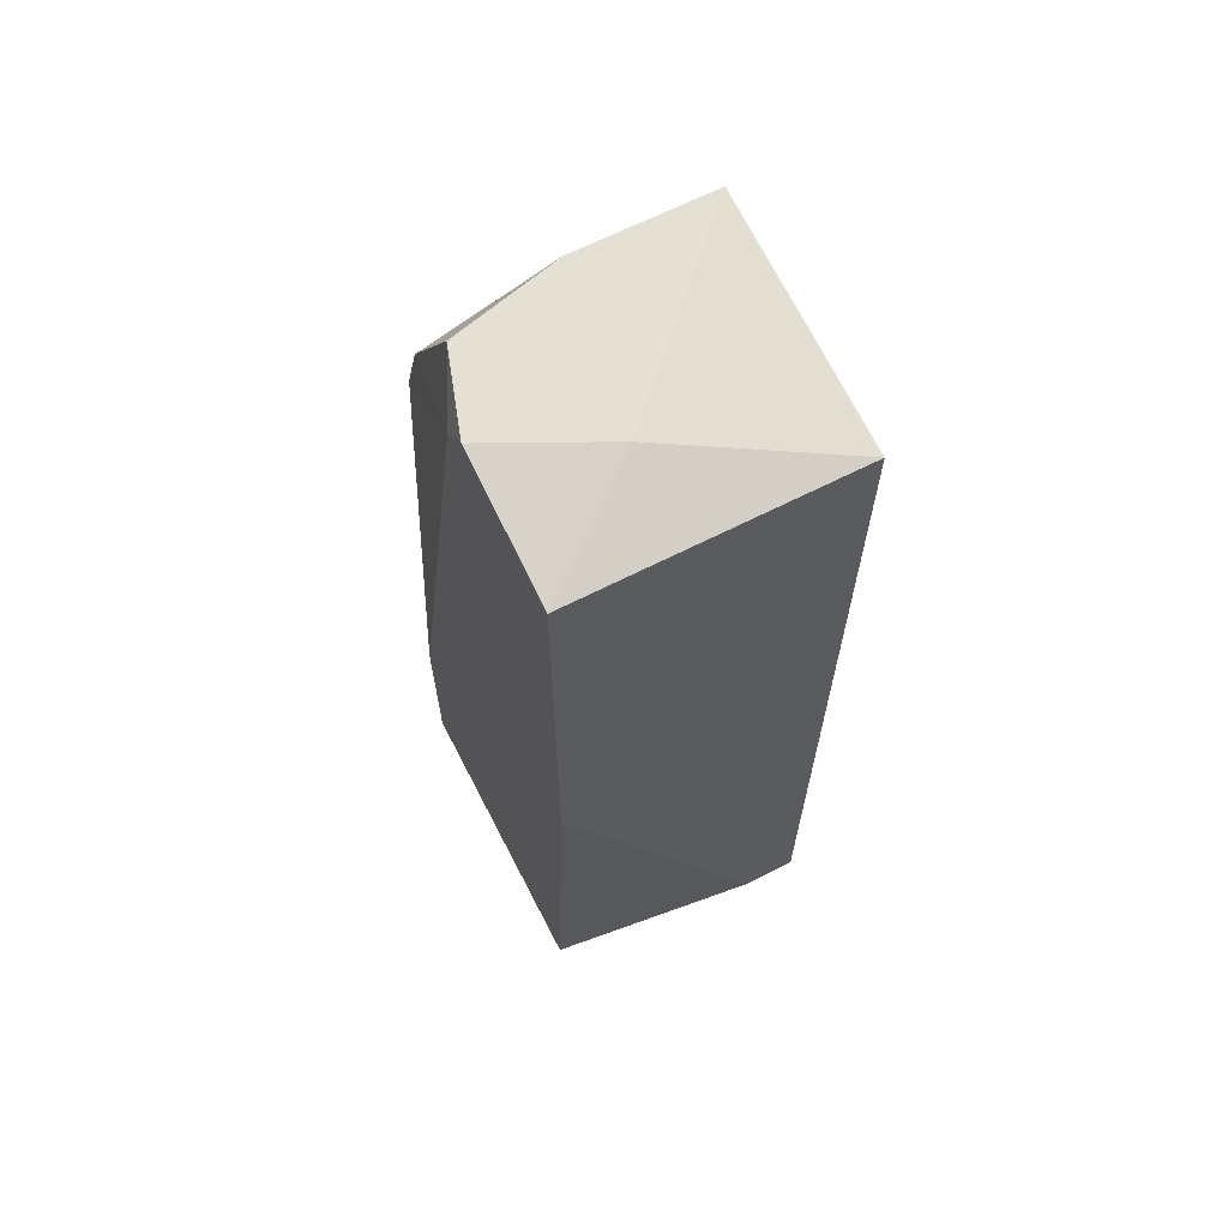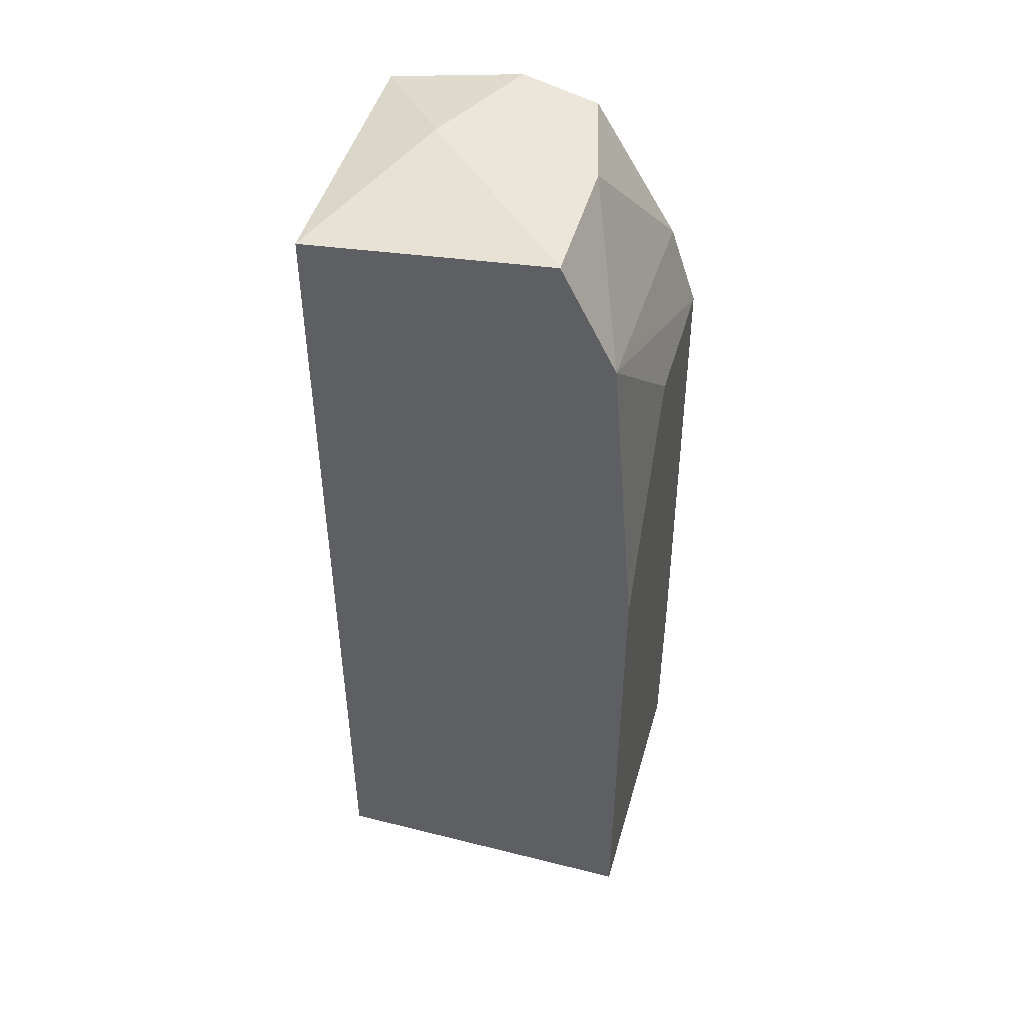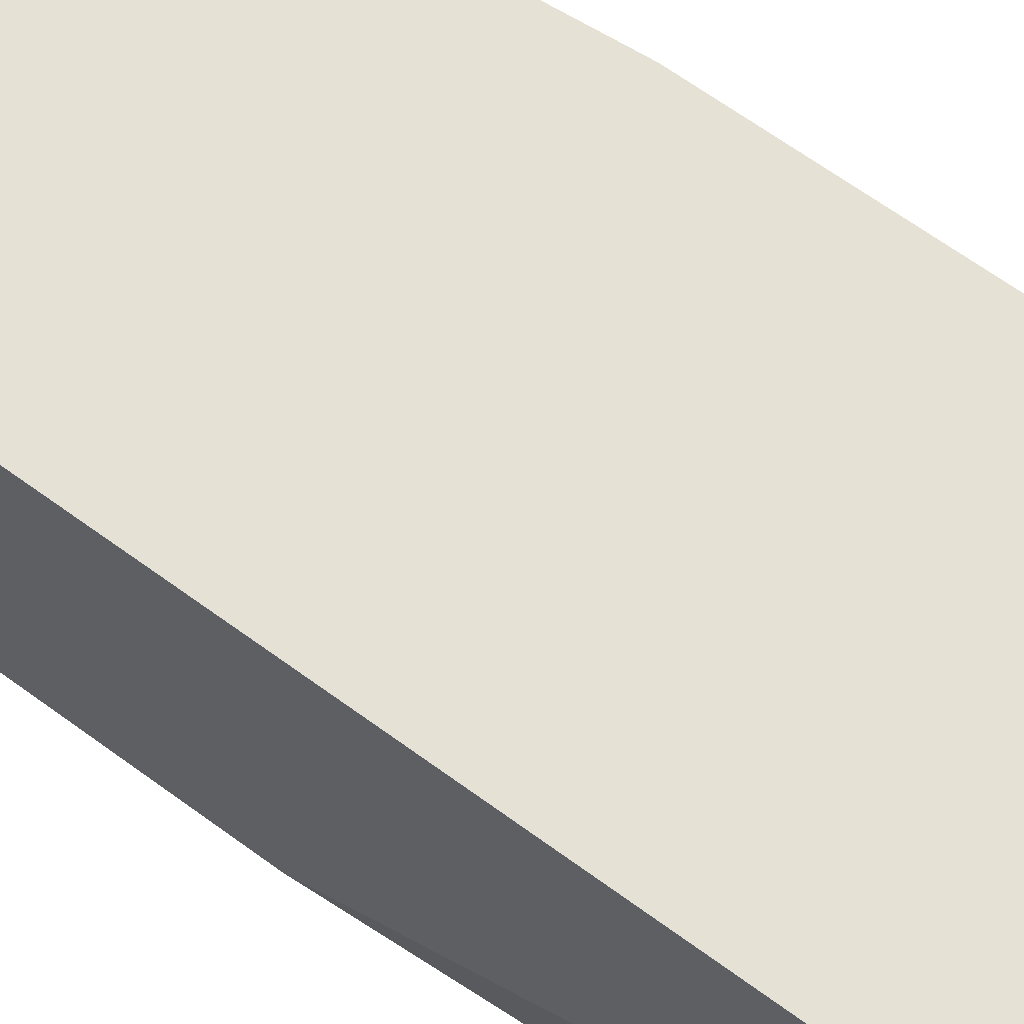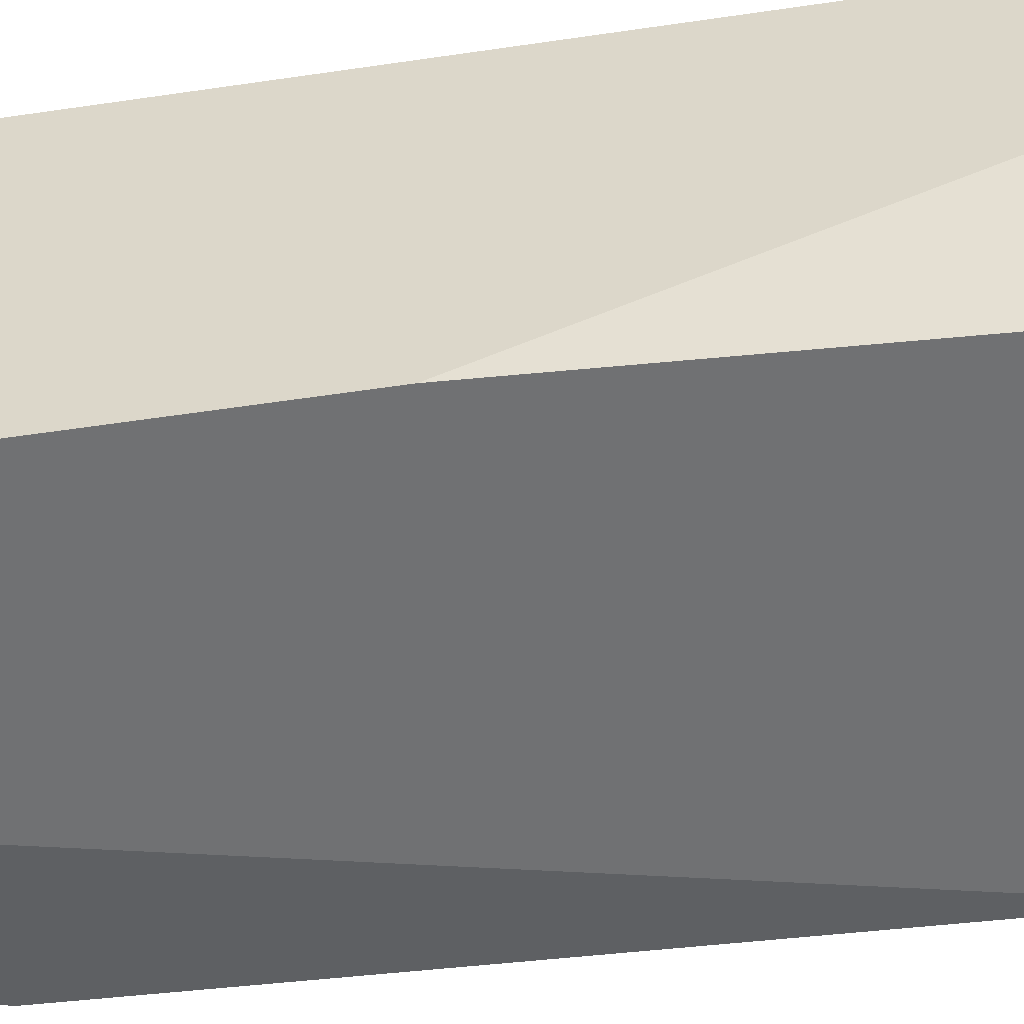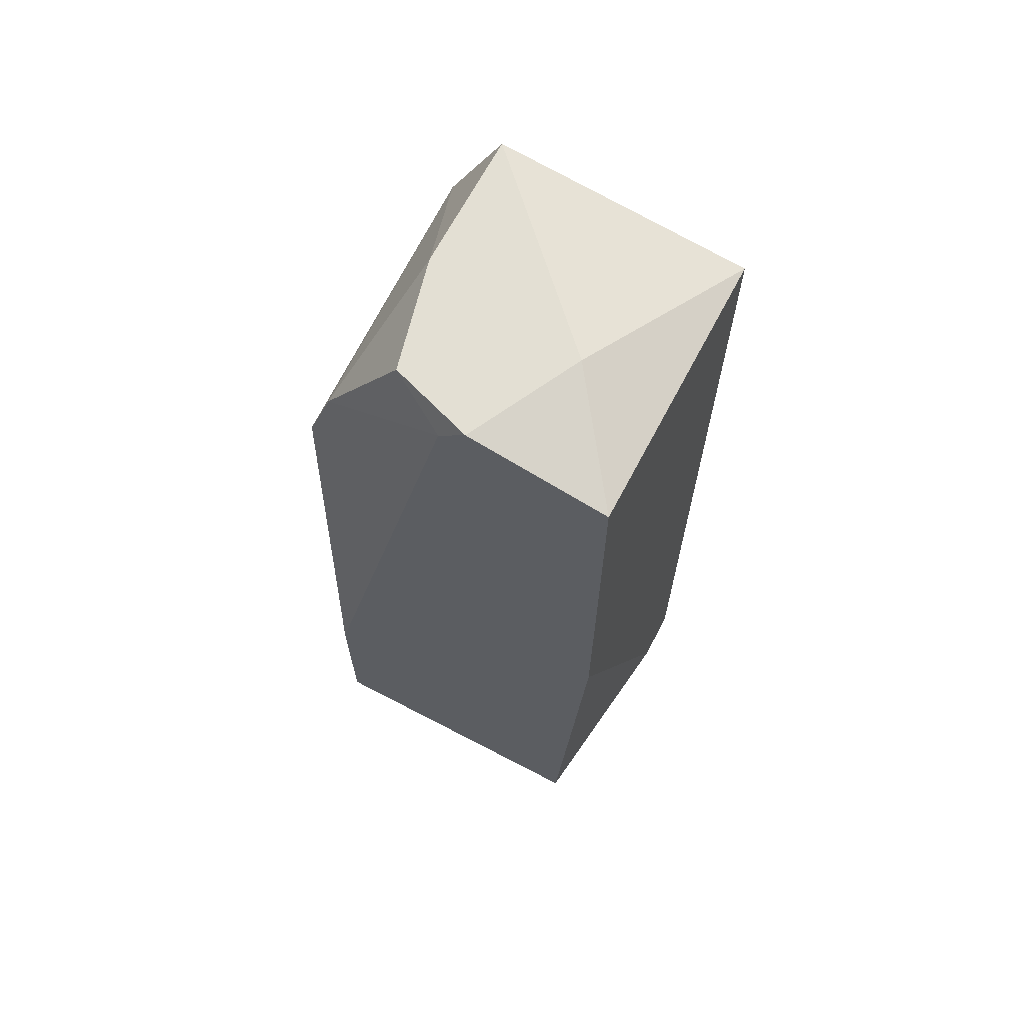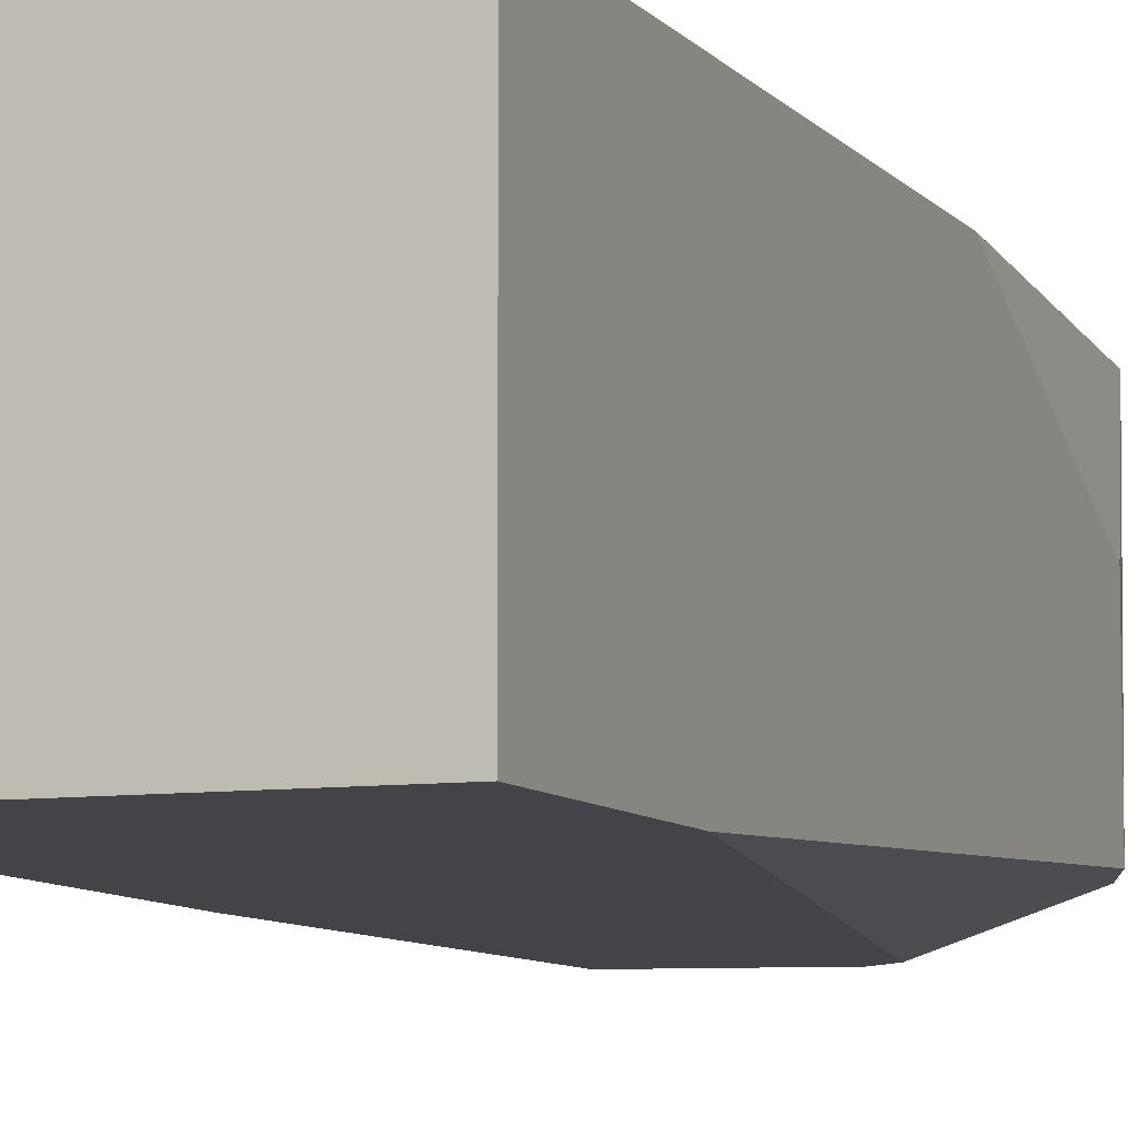
<metadata>
{"format":"obj","ext":"obj","renderer":"f3d","projection":"perspective","resolution":1024,"background":"white","views":[{"elev":65.2,"azim":-117.2,"up":"+Y"},{"elev":47.4,"azim":15.8,"up":"+Y"},{"elev":64.6,"azim":-53.4,"up":"+Z"},{"elev":-55.1,"azim":-81.0,"up":"+Z"},{"elev":66.9,"azim":-152.3,"up":"+Y"},{"elev":-8.0,"azim":21.4,"up":"+Z"}]}
</metadata>
<code>
v -0.04112 0.0223 0.01455
v -0.03858 0.02357 0.01582
v -0.04238 0.02357 0.01455
v -0.04872 0.002023 0.01455
v -0.04872 -0.02078 0.02468
v -0.04872 -0.02078 0.02722
v -0.04872 0.0223 0.01455
v -0.04872 0.0223 0.02722
v -0.03352 -0.01191 0.01455
v -0.03352 0.00329 0.02722
v -0.03352 0.01343 0.02215
v -0.03352 0.01343 0.01582
v -0.03352 -0.02078 0.01455
v -0.03352 -0.02078 0.02722
v -0.03732 0.02357 0.02089
v -0.03732 0.02357 0.02722
v -0.04492 0.02357 0.01962
v -0.04745 -0.02078 0.01455
v -0.03478 0.0185 0.02722
v -0.03478 0.01723 0.01582
f 2 20 1
f 6 5 14
f 5 6 8
f 6 14 8
f 14 5 18
f 14 18 13
f 8 14 19
f 5 8 7
f 13 18 7
f 14 13 12
f 8 19 16
f 13 7 3
f 16 2 3
f 19 14 10
f 14 12 10
f 18 5 4
f 5 7 4
f 7 18 4
f 16 19 15
f 2 16 15
f 7 8 17
f 8 16 17
f 16 3 17
f 3 7 17
f 12 13 9
f 13 3 9
f 12 19 11
f 19 10 11
f 10 12 11
f 19 12 20
f 2 15 20
f 15 19 20
f 3 2 1
f 12 9 1
f 9 3 1
f 20 12 1

</code>
